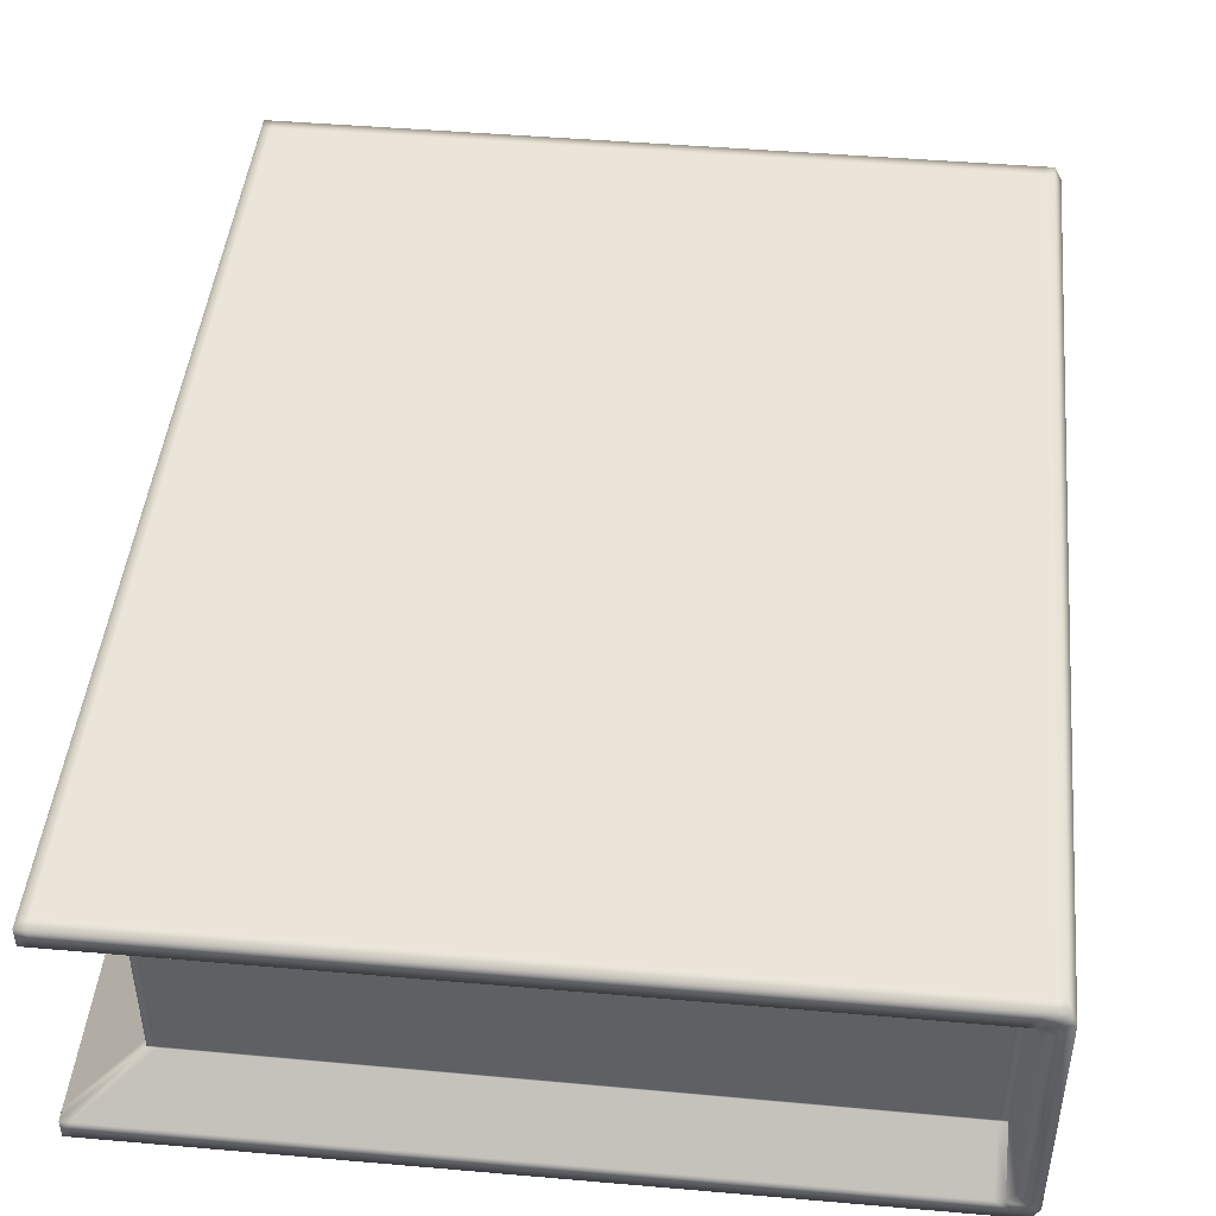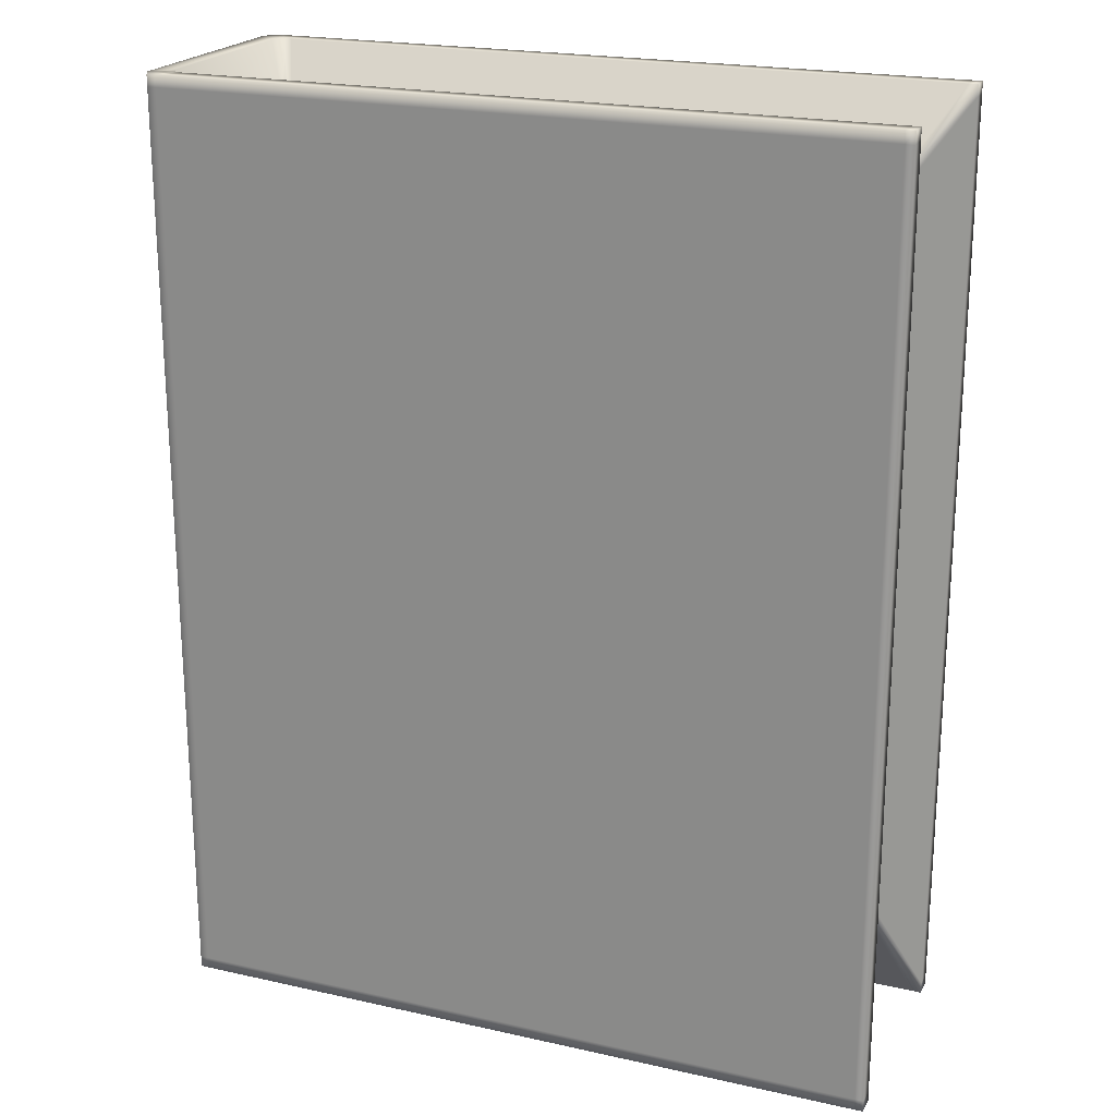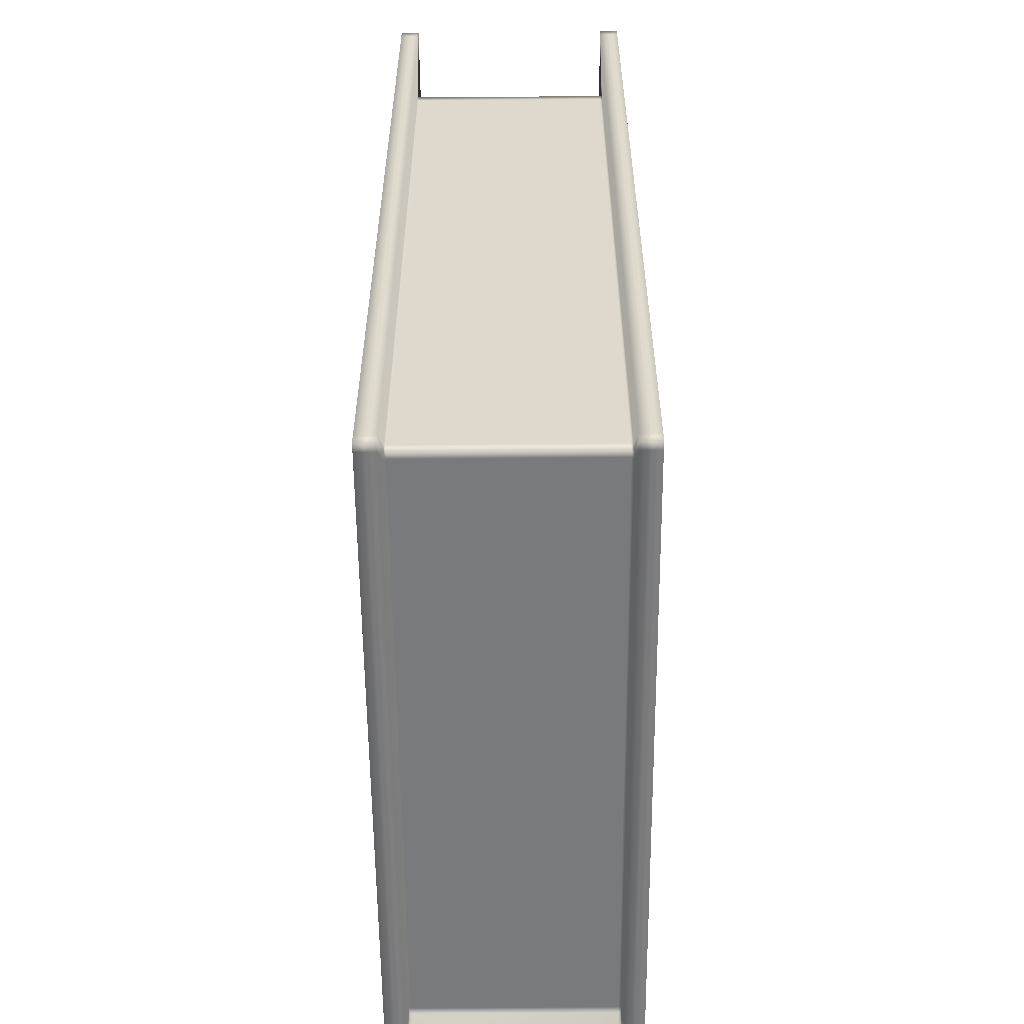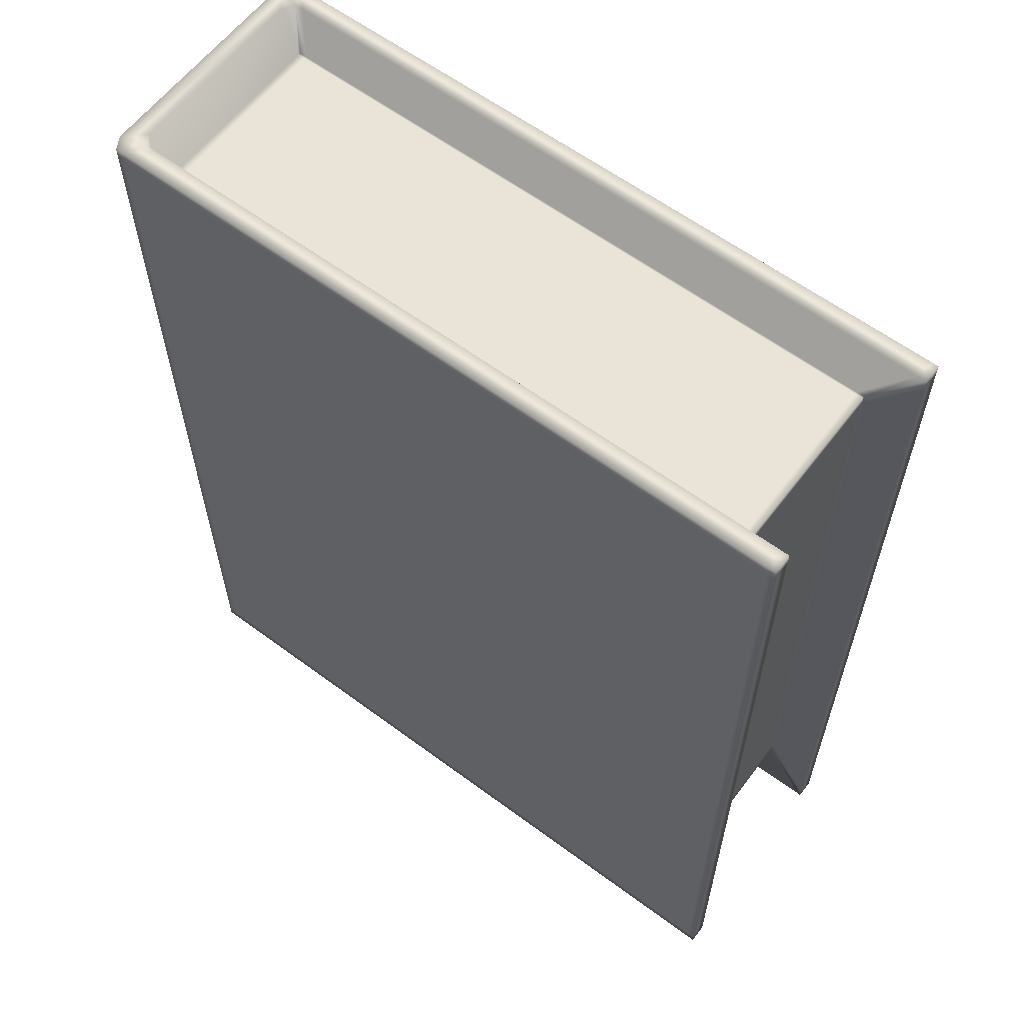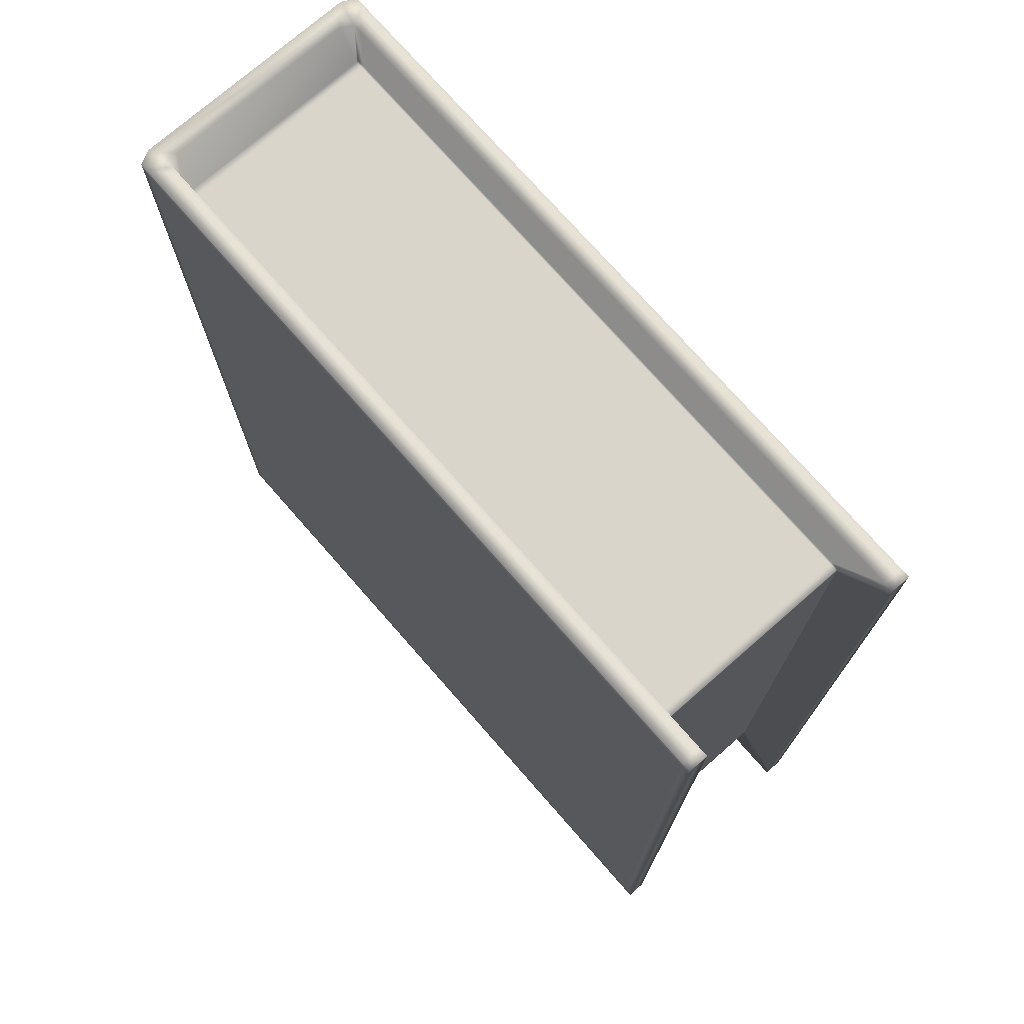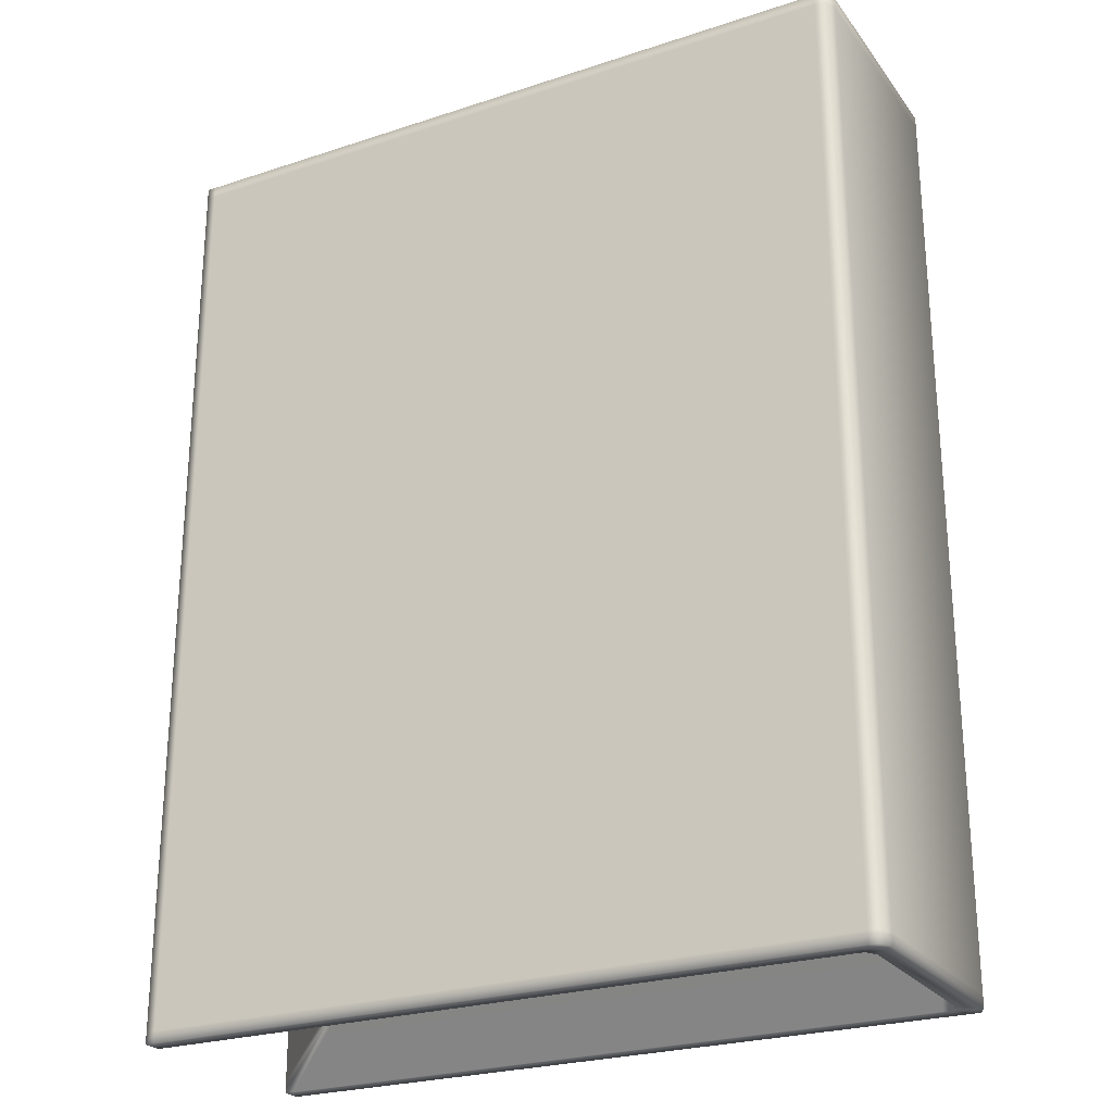
<metadata>
{"format":"obj","ext":"obj","renderer":"f3d","projection":"perspective","resolution":1024,"background":"white","views":[{"elev":45.5,"azim":-174.3,"up":"+Y"},{"elev":21.2,"azim":21.8,"up":"+Z"},{"elev":-57.7,"azim":90.5,"up":"+Z"},{"elev":60.8,"azim":37.1,"up":"+Z"},{"elev":74.0,"azim":48.8,"up":"+Z"},{"elev":-25.1,"azim":-152.0,"up":"+Z"}]}
</metadata>
<code>
g File_Papers
v 0.2414 -0.03559 0.3113
v 0.2242 -0.03559 0.02595
v 0.2414 -0.03559 0.001997
v 0.2242 -0.03559 0.2873
v 0.2414 0.03559 0.3113
v 0.2414 0.03559 0.001997
v 0.2242 0.03559 0.02595
v 0.2242 0.03559 0.2873
v 0.004253 -0.03488 0.2918
v 0.004253 -0.03559 0.2918
v 0.00489 -0.03559 0.3152
v 0.002556 -0.03184 0.3152
v 0.002556 0.03184 0.3152
v 0.004253 0.03488 0.2918
v 0.00489 0.03559 0.3152
v 0.004253 0.03559 0.2918
v 0.004253 0.03488 0.02145
v 0.004253 0.03559 0.02145
v 0.00489 0.03559 -0.001944
v 0.002556 0.03184 -0.001944
v 0.002556 -0.03184 -0.001944
v 0.004253 -0.03488 0.02145
v 0.00489 -0.03559 -0.001944
v 0.004253 -0.03559 0.02145
v 0.2414 -0.0422 0.001997
v 0.2414 -0.03559 -0.001944
v 0.2414 -0.0422 -0.001944
v 0.2414 -0.03559 0.001997
v 0.2414 -0.03559 0.3113
v 0.2414 -0.0422 0.3113
v 0.2414 -0.0422 0.3152
v 0.2414 -0.03559 0.3152
v 0.2414 0.03559 0.3113
v 0.2414 0.03559 0.3152
v 0.2414 0.0422 0.3152
v 0.2414 0.0422 0.3113
v 0.2414 0.03559 0.001997
v 0.2414 0.0422 0.001997
v 0.2414 0.0422 -0.001944
v 0.2414 0.03559 -0.001944
v 0.2242 -0.03559 0.02595
v 0.2242 -0.03559 0.02262
v 0.2414 -0.03559 0.001997
v 0.2414 -0.03559 -0.001944
v 0.2385 -0.03559 -0.001944
v 0.2216 -0.03559 0.0226
v 0.007829 -0.03559 -0.001944
v 0.006899 -0.03559 0.02147
v 0.00489 -0.03559 -0.001944
v 0.004253 -0.03559 0.02145
v 0.2242 -0.03559 0.2907
v 0.2242 -0.03559 0.2873
v 0.2414 -0.03559 0.3113
v 0.2414 -0.03559 0.3152
v 0.2385 -0.03559 0.3152
v 0.2216 -0.03559 0.2907
v 0.007829 -0.03559 0.3152
v 0.006899 -0.03559 0.2918
v 0.00489 -0.03559 0.3152
v 0.004253 -0.03559 0.2918
v 0.2242 0.03559 0.2873
v 0.2242 0.03559 0.2907
v 0.2414 0.03559 0.3113
v 0.2414 0.03559 0.3152
v 0.2385 0.03559 0.3152
v 0.2216 0.03559 0.2907
v 0.007829 0.03559 0.3152
v 0.006899 0.03559 0.2918
v 0.00489 0.03559 0.3152
v 0.004253 0.03559 0.2918
v 0.2242 0.03559 0.02262
v 0.2242 0.03559 0.02595
v 0.2414 0.03559 0.001997
v 0.2414 0.03559 -0.001944
v 0.2385 0.03559 -0.001944
v 0.2216 0.03559 0.0226
v 0.007829 0.03559 -0.001944
v 0.006899 0.03559 0.02147
v 0.00489 0.03559 -0.001944
v 0.004253 0.03559 0.02145
v 0.2242 -0.03559 0.02595
v 0.2242 -0.03488 0.02262
v 0.2242 -0.03559 0.02262
v 0.2242 -0.03488 0.02595
v 0.2242 0.03488 0.02262
v 0.2242 -0.03488 0.2873
v 0.2242 -0.03559 0.2873
v 0.2242 -0.03559 0.2907
v 0.2242 -0.03488 0.2907
v 0.2242 0.03488 0.2873
v 0.2242 0.03488 0.2907
v 0.2242 0.03488 0.02595
v 0.2242 0.03559 0.02262
v 0.2242 0.03559 0.02595
v 0.2242 0.03559 0.2873
v 0.2242 0.03559 0.2907
v -0.004045 -0.03774 0.3152
v -0.001711 -0.0422 0.3152
v -0.001711 -0.0422 0.3113
v -0.004045 -0.03774 0.3113
v -0.001711 -0.0422 0.001997
v -0.004045 0.03774 0.3152
v -0.004045 -0.03774 0.001997
v -0.001711 -0.0422 -0.001944
v -0.004045 -0.03774 -0.001944
v -0.004045 0.03774 0.3113
v -0.001711 0.0422 0.3152
v -0.001711 0.0422 0.3113
v -0.004045 0.03774 0.001997
v -0.004045 0.03774 -0.001944
v -0.001711 0.0422 0.001997
v -0.001711 0.0422 -0.001944
v 0.2414 0.0422 0.3152
v 0.2414 0.03559 0.3152
v 0.2385 0.03559 0.3152
v 0.2384 0.0422 0.3152
v 0.007829 0.03559 0.3152
v 0.00131 0.0422 0.3152
v 0.00489 0.03559 0.3152
v -0.001711 0.0422 0.3152
v -0.004045 0.03774 0.3152
v 0.002556 0.03184 0.3152
v -0.004045 -0.03774 0.3152
v 0.002556 -0.03184 0.3152
v 0.00489 -0.03559 0.3152
v -0.001711 -0.0422 0.3152
v 0.00131 -0.0422 0.3152
v 0.007829 -0.03559 0.3152
v 0.2384 -0.0422 0.3152
v 0.2385 -0.03559 0.3152
v 0.2414 -0.0422 0.3152
v 0.2414 -0.03559 0.3152
v 0.2414 -0.0422 -0.001944
v 0.2414 -0.03559 -0.001944
v 0.2385 -0.03559 -0.001944
v 0.2384 -0.0422 -0.001944
v 0.007829 -0.03559 -0.001944
v 0.00131 -0.0422 -0.001944
v 0.00489 -0.03559 -0.001944
v -0.001711 -0.0422 -0.001944
v -0.004045 -0.03774 -0.001944
v 0.002556 -0.03184 -0.001944
v 0.002556 0.03184 -0.001944
v -0.004045 0.03774 -0.001944
v 0.00489 0.03559 -0.001944
v -0.001711 0.0422 -0.001944
v 0.00131 0.0422 -0.001944
v 0.007829 0.03559 -0.001944
v 0.2384 0.0422 -0.001944
v 0.2385 0.03559 -0.001944
v 0.2414 0.0422 -0.001944
v 0.2414 0.03559 -0.001944
v 0.006899 -0.03559 0.02147
v 0.004253 -0.03488 0.02145
v 0.004253 -0.03559 0.02145
v 0.006899 -0.03488 0.02147
v 0.2216 -0.03559 0.0226
v 0.004253 0.03488 0.02145
v 0.2216 -0.03488 0.0226
v 0.2242 -0.03559 0.02262
v 0.2242 -0.03488 0.02262
v 0.006899 0.03488 0.02147
v 0.004253 0.03559 0.02145
v 0.006899 0.03559 0.02147
v 0.2216 0.03559 0.0226
v 0.2216 0.03488 0.0226
v 0.2242 0.03488 0.02262
v 0.2242 0.03559 0.02262
v 0.2242 -0.03488 0.2907
v 0.2242 -0.03559 0.2907
v 0.2216 -0.03559 0.2907
v 0.2216 -0.03488 0.2907
v 0.2242 0.03488 0.2907
v 0.006899 -0.03559 0.2918
v 0.2216 0.03488 0.2907
v 0.2242 0.03559 0.2907
v 0.2216 0.03559 0.2907
v 0.006899 0.03559 0.2918
v 0.006899 -0.03488 0.2918
v 0.004253 -0.03559 0.2918
v 0.004253 -0.03488 0.2918
v 0.006899 0.03488 0.2918
v 0.004253 0.03488 0.2918
v 0.004253 0.03559 0.2918
v 0.2414 0.0422 0.3152
v 0.2384 0.0422 0.3152
v 0.2414 0.0422 0.3113
v 0.2384 0.0422 0.3113
v 0.00131 0.0422 0.3152
v 0.2414 0.0422 0.001997
v 0.00131 0.0422 0.3113
v -0.001711 0.0422 0.3152
v -0.001711 0.0422 0.3113
v 0.2384 0.0422 0.001997
v 0.2414 0.0422 -0.001944
v 0.2384 0.0422 -0.001944
v 0.00131 0.0422 0.001997
v -0.001711 0.0422 0.001997
v 0.00131 0.0422 -0.001944
v -0.001711 0.0422 -0.001944
v -0.001711 -0.0422 0.3152
v 0.00131 -0.0422 0.3152
v -0.001711 -0.0422 0.3113
v 0.00131 -0.0422 0.3113
v 0.2384 -0.0422 0.3152
v -0.001711 -0.0422 0.001997
v 0.2384 -0.0422 0.3113
v 0.2414 -0.0422 0.3152
v 0.2414 -0.0422 0.3113
v 0.00131 -0.0422 0.001997
v -0.001711 -0.0422 -0.001944
v 0.00131 -0.0422 -0.001944
v 0.2384 -0.0422 0.001997
v 0.2414 -0.0422 0.001997
v 0.2384 -0.0422 -0.001944
v 0.2414 -0.0422 -0.001944
g File_Papers_0
f 3 2 1
f 2 4 1
f 7 6 5
f 5 8 7
f 11 10 9
f 9 12 11
f 12 9 13
f 9 14 13
f 14 15 13
f 14 16 15
f 19 18 17
f 17 20 19
f 21 20 17
f 22 21 17
f 23 21 22
f 23 22 24
f 27 26 25
f 25 26 28
f 25 28 29
f 29 30 25
f 31 30 29
f 29 32 31
f 35 34 33
f 33 36 35
f 36 33 37
f 37 38 36
f 37 39 38
f 40 39 37
f 43 42 41
f 42 43 44
f 42 44 45
f 45 46 42
f 46 45 47
f 47 48 46
f 48 47 49
f 49 50 48
f 53 52 51
f 51 54 53
f 51 55 54
f 55 51 56
f 55 56 57
f 56 58 57
f 58 59 57
f 58 60 59
f 63 62 61
f 62 63 64
f 62 64 65
f 65 66 62
f 66 65 67
f 67 68 66
f 68 67 69
f 69 70 68
f 73 72 71
f 71 74 73
f 71 75 74
f 75 71 76
f 75 76 77
f 78 77 76
f 79 77 78
f 79 78 80
f 83 82 81
f 84 81 82
f 85 84 82
f 81 84 86
f 86 87 81
f 88 87 86
f 86 89 88
f 89 86 90
f 90 86 84
f 90 91 89
f 84 85 92
f 84 92 90
f 85 93 92
f 94 92 93
f 92 94 95
f 95 90 92
f 91 90 95
f 95 96 91
f 99 98 97
f 97 100 99
f 101 99 100
f 100 97 102
f 100 103 101
f 103 104 101
f 105 104 103
f 102 106 100
f 103 100 106
f 106 102 107
f 107 108 106
f 109 105 103
f 106 109 103
f 106 108 109
f 105 109 110
f 111 109 108
f 111 110 109
f 112 110 111
f 115 114 113
f 115 113 116
f 117 115 116
f 118 117 116
f 119 117 118
f 119 118 120
f 119 120 121
f 121 122 119
f 122 121 123
f 123 124 122
f 125 124 123
f 125 123 126
f 125 126 127
f 127 128 125
f 128 127 129
f 129 130 128
f 130 129 131
f 131 132 130
f 135 134 133
f 135 133 136
f 137 135 136
f 138 137 136
f 139 137 138
f 139 138 140
f 139 140 141
f 141 142 139
f 143 142 141
f 144 143 141
f 145 143 144
f 145 144 146
f 145 146 147
f 147 148 145
f 148 147 149
f 149 150 148
f 150 149 151
f 151 152 150
f 155 154 153
f 154 156 153
f 153 156 157
f 156 154 158
f 156 159 157
f 157 159 160
f 159 161 160
f 158 162 156
f 156 162 159
f 162 158 163
f 163 164 162
f 162 164 165
f 166 161 159
f 162 166 159
f 165 166 162
f 166 167 161
f 166 165 167
f 165 168 167
f 171 170 169
f 172 171 169
f 172 169 173
f 174 171 172
f 172 173 175
f 175 173 176
f 177 175 176
f 175 177 178
f 179 174 172
f 180 174 179
f 181 180 179
f 172 175 182
f 182 179 172
f 181 179 182
f 178 182 175
f 181 182 183
f 183 182 178
f 184 183 178
f 187 186 185
f 187 188 186
f 186 188 189
f 190 188 187
f 188 191 189
f 189 191 192
f 191 193 192
f 190 194 188
f 194 191 188
f 195 194 190
f 195 196 194
f 197 193 191
f 194 197 191
f 194 196 197
f 197 198 193
f 196 199 197
f 197 199 198
f 199 200 198
f 203 202 201
f 203 204 202
f 202 204 205
f 206 204 203
f 204 207 205
f 205 207 208
f 207 209 208
f 206 210 204
f 210 207 204
f 210 206 211
f 211 212 210
f 213 209 207
f 210 213 207
f 210 212 213
f 213 214 209
f 212 215 213
f 213 215 214
f 215 216 214

</code>
